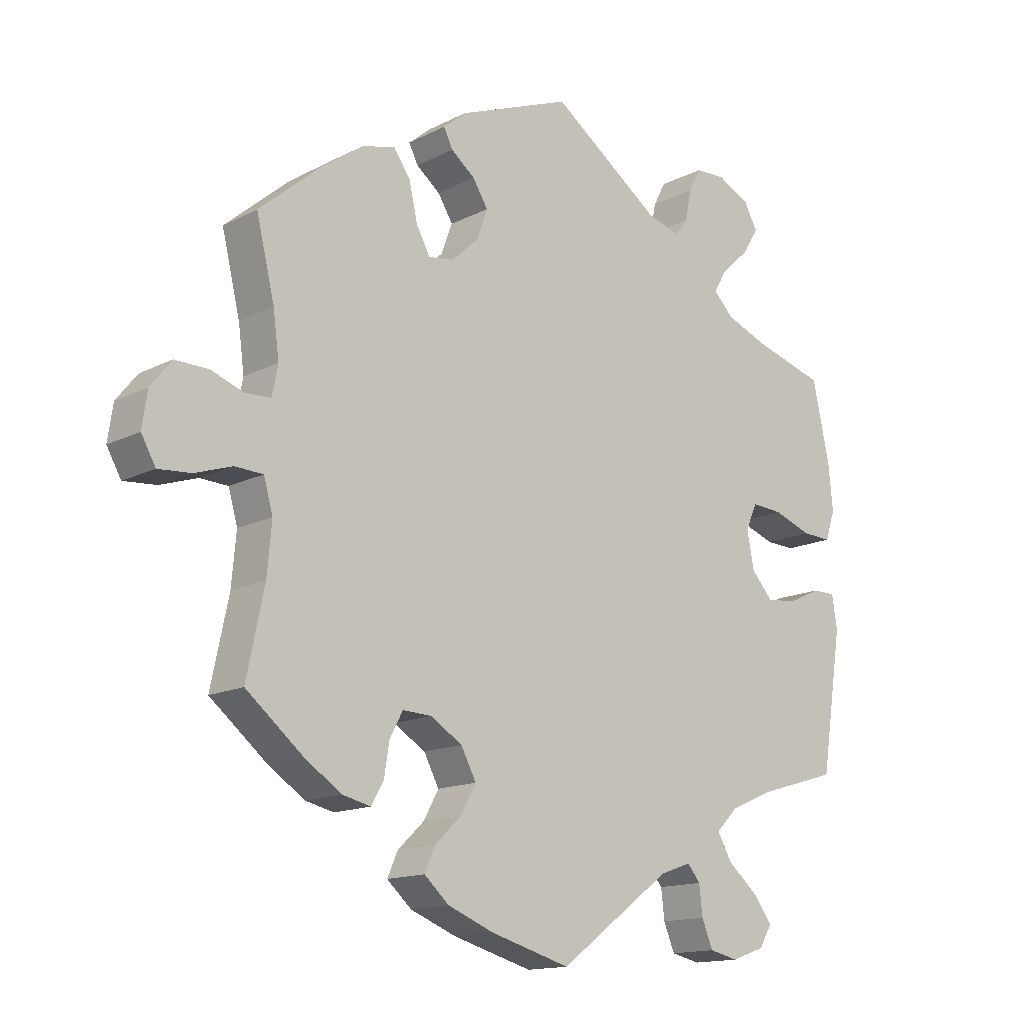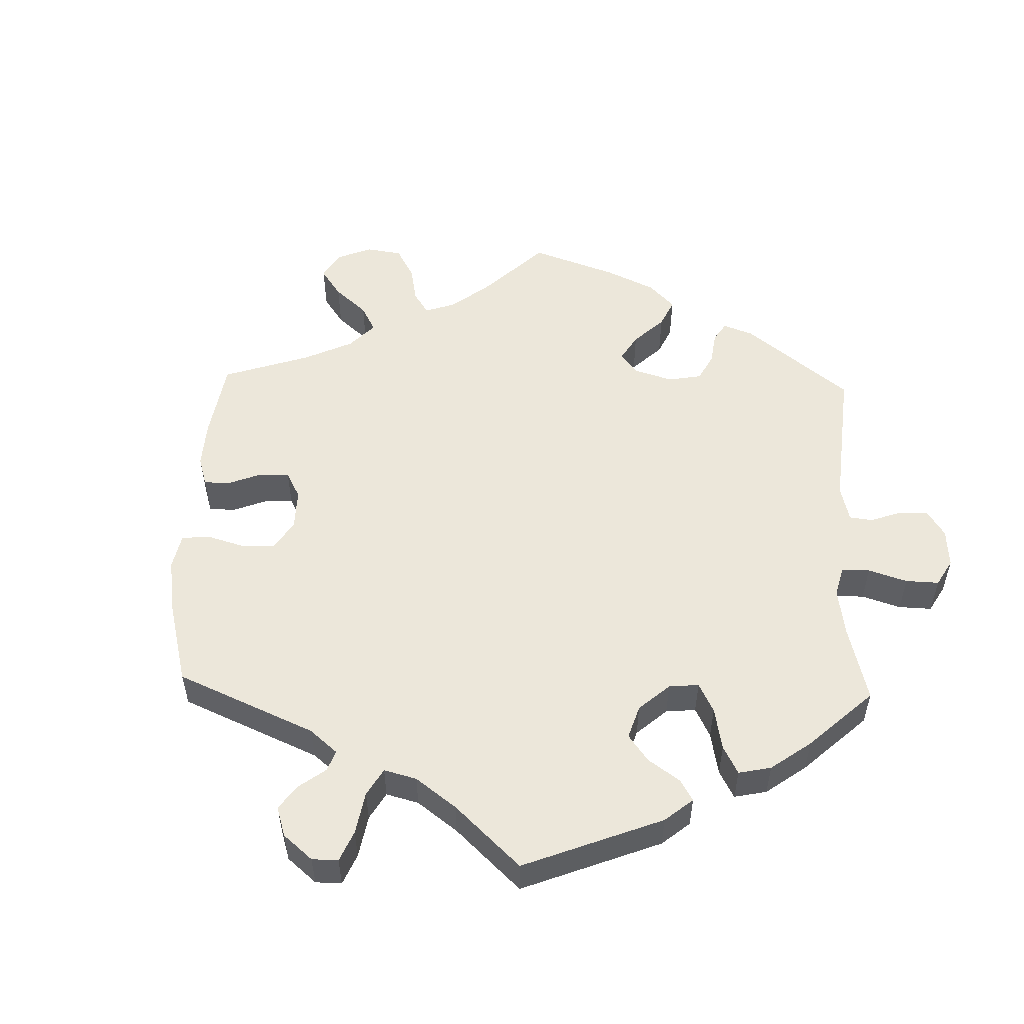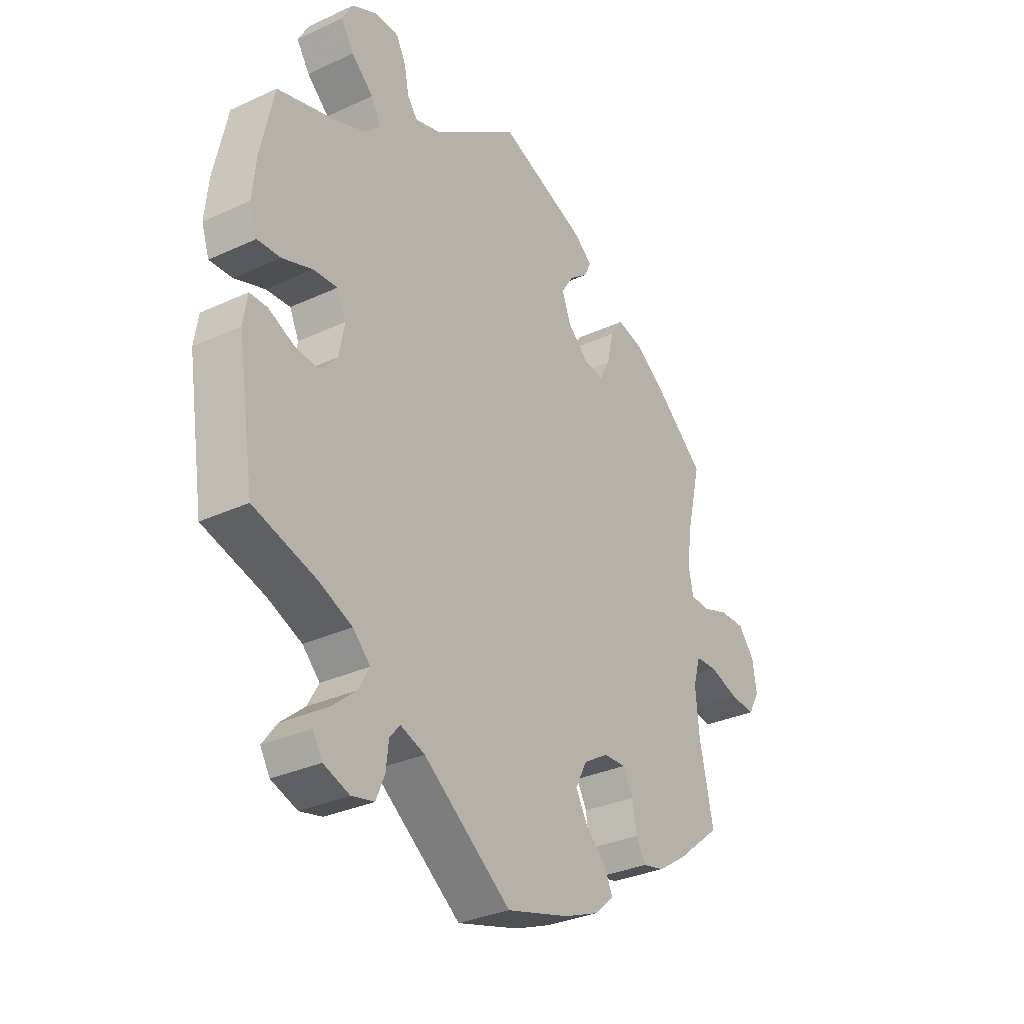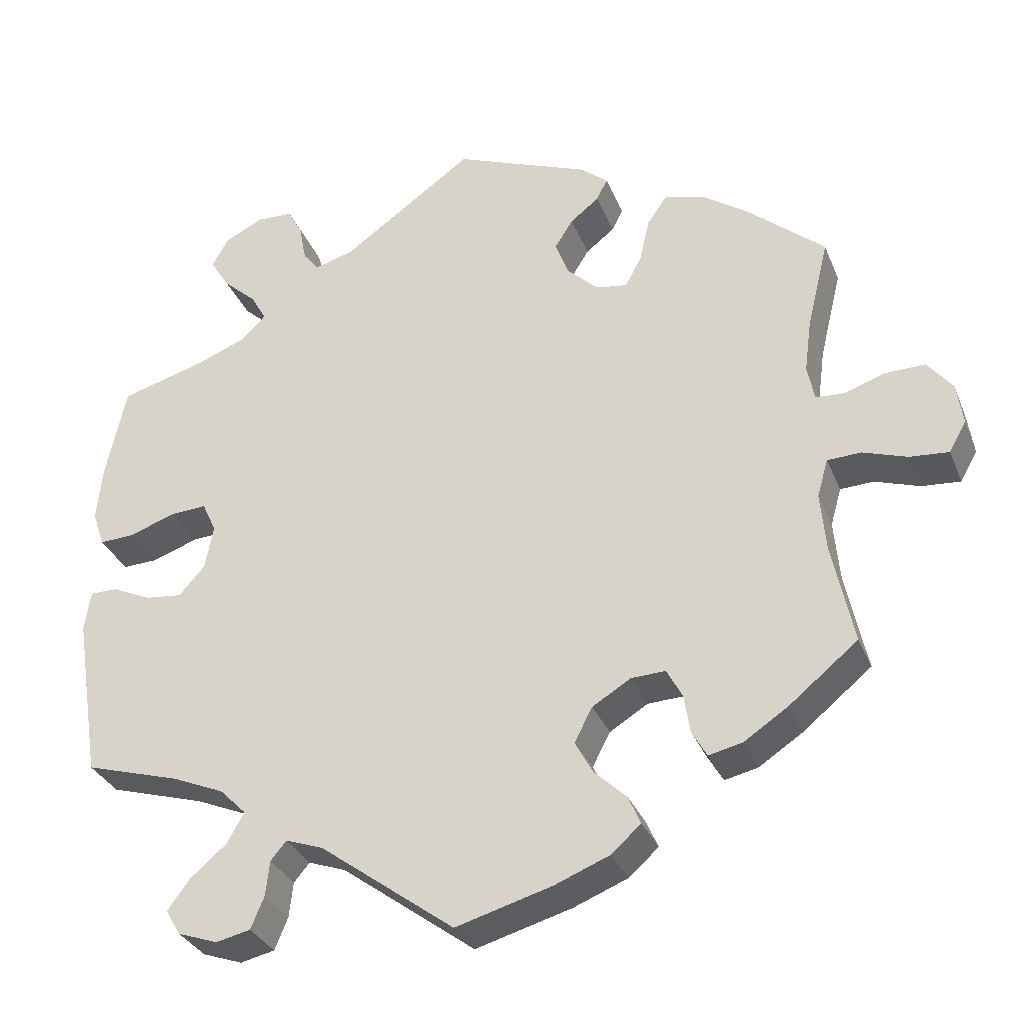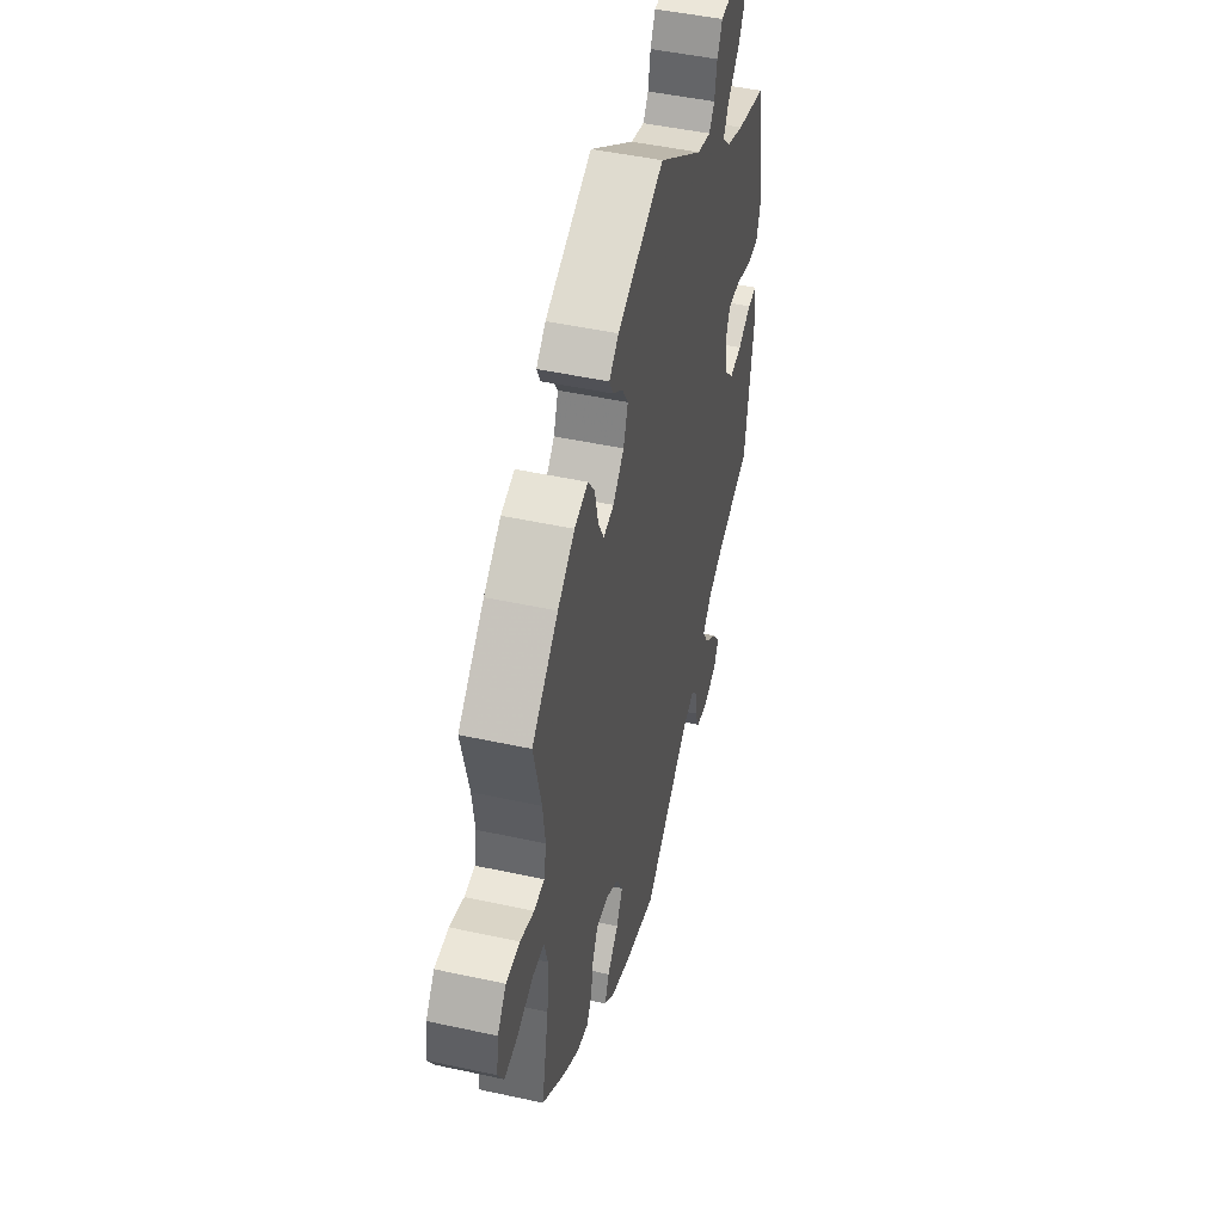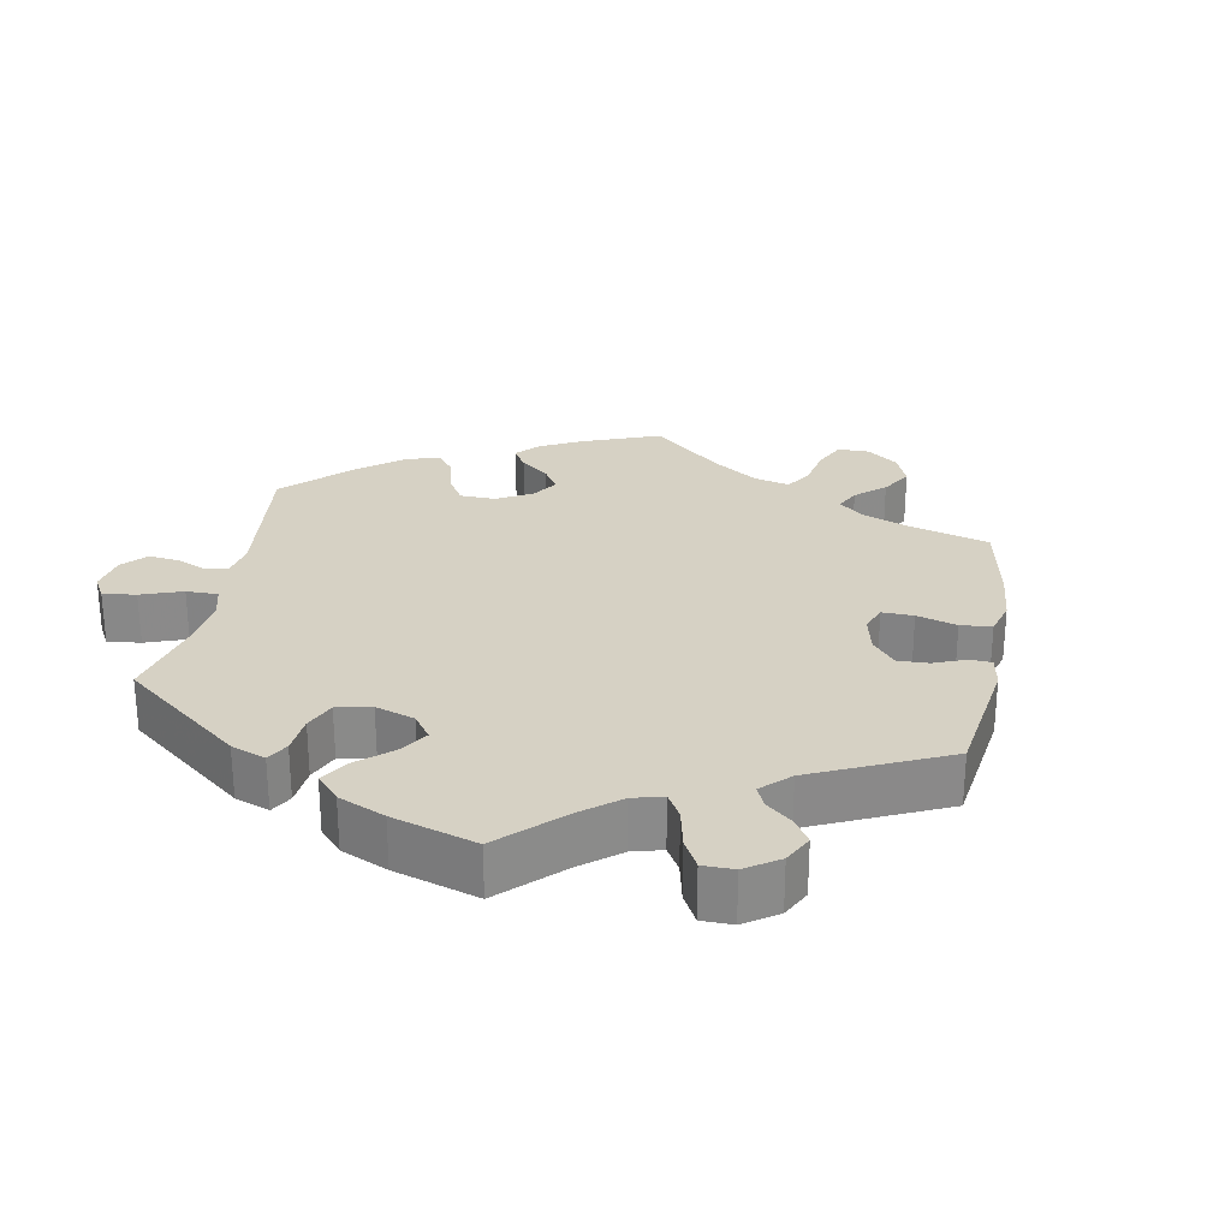
<metadata>
{"format":"obj","ext":"obj","renderer":"f3d","projection":"perspective","resolution":1024,"background":"white","views":[{"elev":-14.5,"azim":137.9,"up":"+Z"},{"elev":53.3,"azim":-118.2,"up":"+Y"},{"elev":-31.6,"azim":-56.7,"up":"+Z"},{"elev":-31.9,"azim":19.7,"up":"+Z"},{"elev":47.3,"azim":103.9,"up":"+Z"},{"elev":26.8,"azim":-49.7,"up":"+Y"}]}
</metadata>
<code>
v 0.473 0.07 0.174
v 0.464 0.07 0.106
v 0.473 0.07 0.061
v 0.511 0.07 0.059
v 0.562 0.07 0.077
v 0.613 0.07 0.078
v 0.645 0.07 0.038
v 0.653 0.07 -0.016
v 0.631 0.07 -0.055
v 0.581 0.07 -0.051
v 0.524 0.07 -0.032
v 0.481 0.07 -0.034
v 0.467 0.07 -0.083
v 0.474 0.07 -0.16
v 0.501 0.07 -0.288
v 0.413 0.07 -0.36
v 0.357 0.07 -0.397
v 0.314 0.07 -0.407
v 0.295 0.07 -0.374
v 0.287 0.07 -0.324
v 0.267 0.07 -0.287
v 0.223 0.07 -0.289
v 0.174 0.07 -0.319
v 0.151 0.07 -0.363
v 0.174 0.07 -0.405
v 0.215 0.07 -0.444
v 0.231 0.07 -0.48
v 0.193 0.07 -0.514
v 0.123 0.07 -0.542
v 0 0.07 -0.577
v -0.172 0.07 -0.45
v -0.22 0.07 -0.433
v -0.24 0.07 -0.457
v -0.245 0.07 -0.502
v -0.262 0.07 -0.543
v -0.306 0.07 -0.553
v -0.357 0.07 -0.535
v -0.376 0.07 -0.503
v -0.348 0.07 -0.465
v -0.301 0.07 -0.425
v -0.279 0.07 -0.386
v -0.313 0.07 -0.352
v -0.379 0.07 -0.324
v -0.501 0.07 -0.288
v -0.534 0.07 -0.077
v -0.526 0.07 -0.026
v -0.491 0.07 -0.026
v -0.441 0.07 -0.049
v -0.394 0.07 -0.054
v -0.361 0.07 -0.017
v -0.35 0.07 0.04
v -0.368 0.07 0.079
v -0.415 0.07 0.076
v -0.474 0.07 0.055
v -0.519 0.07 0.053
v -0.534 0.07 0.098
v -0.527 0.07 0.169
v -0.501 0.07 0.289
v -0.39 0.07 0.321
v -0.327 0.07 0.346
v -0.296 0.07 0.377
v -0.316 0.07 0.412
v -0.359 0.07 0.451
v -0.384 0.07 0.491
v -0.363 0.07 0.529
v -0.313 0.07 0.554
v -0.267 0.07 0.552
v -0.248 0.07 0.516
v -0.239 0.07 0.469
v -0.219 0.07 0.443
v -0.168 0.07 0.458
v 0 0.07 0.578
v 0.174 0.07 0.51
v 0.209 0.07 0.481
v 0.195 0.07 0.453
v 0.158 0.07 0.424
v 0.135 0.07 0.387
v 0.152 0.07 0.341
v 0.193 0.07 0.303
v 0.232 0.07 0.297
v 0.253 0.07 0.336
v 0.266 0.07 0.393
v 0.291 0.07 0.429
v 0.341 0.07 0.417
v 0.404 0.07 0.373
v 0.501 0.07 0.29
v 0.473 0 0.174
v 0.464 0 0.106
v 0.473 0 0.061
v 0.511 0 0.059
v 0.562 0 0.077
v 0.613 0 0.078
v 0.645 0 0.038
v 0.653 0 -0.016
v 0.631 0 -0.055
v 0.581 0 -0.051
v 0.524 0 -0.032
v 0.481 0 -0.034
v 0.467 0 -0.083
v 0.474 0 -0.16
v 0.501 0 -0.288
v 0.413 0 -0.36
v 0.357 0 -0.397
v 0.314 0 -0.407
v 0.295 0 -0.374
v 0.287 0 -0.324
v 0.267 0 -0.287
v 0.223 0 -0.289
v 0.174 0 -0.319
v 0.151 0 -0.363
v 0.174 0 -0.405
v 0.215 0 -0.444
v 0.231 0 -0.48
v 0.193 0 -0.514
v 0.123 0 -0.542
v 0 0 -0.577
v -0.172 0 -0.45
v -0.22 0 -0.433
v -0.24 0 -0.457
v -0.245 0 -0.502
v -0.262 0 -0.543
v -0.306 0 -0.553
v -0.357 0 -0.535
v -0.376 0 -0.503
v -0.348 0 -0.465
v -0.301 0 -0.425
v -0.279 0 -0.386
v -0.313 0 -0.352
v -0.379 0 -0.324
v -0.501 0 -0.288
v -0.534 0 -0.077
v -0.526 0 -0.026
v -0.491 0 -0.026
v -0.441 0 -0.049
v -0.394 0 -0.054
v -0.361 0 -0.017
v -0.35 0 0.04
v -0.368 0 0.079
v -0.415 0 0.076
v -0.474 0 0.055
v -0.519 0 0.053
v -0.534 0 0.098
v -0.527 0 0.169
v -0.501 0 0.289
v -0.39 0 0.321
v -0.327 0 0.346
v -0.296 0 0.377
v -0.316 0 0.412
v -0.359 0 0.451
v -0.384 0 0.491
v -0.363 0 0.529
v -0.313 0 0.554
v -0.267 0 0.552
v -0.248 0 0.516
v -0.239 0 0.469
v -0.219 0 0.443
v -0.168 0 0.458
v 0 0 0.578
v 0.174 0 0.51
v 0.209 0 0.481
v 0.195 0 0.453
v 0.158 0 0.424
v 0.135 0 0.387
v 0.152 0 0.341
v 0.193 0 0.303
v 0.232 0 0.297
v 0.253 0 0.336
v 0.266 0 0.393
v 0.291 0 0.429
v 0.341 0 0.417
v 0.404 0 0.373
v 0.501 0 0.29
f 85 86 1
f 84 85 1 2
f 81 82 83 84
f 80 81 84 2
f 79 80 2 3
f 73 74 75 76
f 71 72 73 76
f 70 71 76 77
f 66 67 68 69
f 66 69 70
f 65 66 70
f 62 63 64 65
f 61 62 65 70
f 60 61 70 77
f 56 57 58 59
f 53 54 55 56
f 52 53 56 59
f 51 52 59 60
f 45 46 47 48
f 43 44 45 48
f 42 43 48 49
f 41 42 49 50
f 37 38 39 40
f 37 40 41
f 36 37 41
f 33 34 35 36
f 33 36 41
f 32 33 41 50
f 28 29 30 31
f 25 26 27 28
f 24 25 28 31
f 23 24 31 32
f 17 18 19 20
f 17 20 21
f 14 15 16 17
f 13 14 17 21
f 12 13 21 22
f 8 9 10 11
f 8 11 12
f 7 8 12
f 4 5 6 7
f 3 4 7 12
f 79 3 12 22
f 51 60 77 78
f 50 51 78 79
f 32 50 79
f 22 23 32 79
f 87 172 171
f 88 87 171 170
f 170 169 168 167
f 88 170 167 166
f 89 88 166 165
f 162 161 160 159
f 162 159 158 157
f 163 162 157 156
f 155 154 153 152
f 156 155 152
f 156 152 151
f 151 150 149 148
f 156 151 148 147
f 163 156 147 146
f 145 144 143 142
f 142 141 140 139
f 145 142 139 138
f 146 145 138 137
f 134 133 132 131
f 134 131 130 129
f 135 134 129 128
f 136 135 128 127
f 126 125 124 123
f 127 126 123
f 127 123 122
f 122 121 120 119
f 127 122 119
f 136 127 119 118
f 117 116 115 114
f 114 113 112 111
f 117 114 111 110
f 118 117 110 109
f 106 105 104 103
f 107 106 103
f 103 102 101 100
f 107 103 100 99
f 108 107 99 98
f 97 96 95 94
f 98 97 94
f 98 94 93
f 93 92 91 90
f 98 93 90 89
f 108 98 89 165
f 164 163 146 137
f 165 164 137 136
f 165 136 118
f 165 118 109 108
f 1 87 88 2
f 2 88 89 3
f 3 89 90 4
f 4 90 91 5
f 5 91 92 6
f 6 92 93 7
f 7 93 94 8
f 8 94 95 9
f 9 95 96 10
f 10 96 97 11
f 11 97 98 12
f 12 98 99 13
f 13 99 100 14
f 14 100 101 15
f 15 101 102 16
f 16 102 103 17
f 17 103 104 18
f 18 104 105 19
f 19 105 106 20
f 20 106 107 21
f 21 107 108 22
f 22 108 109 23
f 23 109 110 24
f 24 110 111 25
f 25 111 112 26
f 26 112 113 27
f 27 113 114 28
f 28 114 115 29
f 29 115 116 30
f 30 116 117 31
f 31 117 118 32
f 32 118 119 33
f 33 119 120 34
f 34 120 121 35
f 35 121 122 36
f 36 122 123 37
f 37 123 124 38
f 38 124 125 39
f 39 125 126 40
f 40 126 127 41
f 41 127 128 42
f 42 128 129 43
f 43 129 130 44
f 44 130 131 45
f 45 131 132 46
f 46 132 133 47
f 47 133 134 48
f 48 134 135 49
f 49 135 136 50
f 50 136 137 51
f 51 137 138 52
f 52 138 139 53
f 53 139 140 54
f 54 140 141 55
f 55 141 142 56
f 56 142 143 57
f 57 143 144 58
f 58 144 145 59
f 59 145 146 60
f 60 146 147 61
f 61 147 148 62
f 62 148 149 63
f 63 149 150 64
f 64 150 151 65
f 65 151 152 66
f 66 152 153 67
f 67 153 154 68
f 68 154 155 69
f 69 155 156 70
f 70 156 157 71
f 71 157 158 72
f 72 158 159 73
f 73 159 160 74
f 74 160 161 75
f 75 161 162 76
f 76 162 163 77
f 77 163 164 78
f 78 164 165 79
f 79 165 166 80
f 80 166 167 81
f 81 167 168 82
f 82 168 169 83
f 83 169 170 84
f 84 170 171 85
f 85 171 172 86
f 86 172 87 1

</code>
